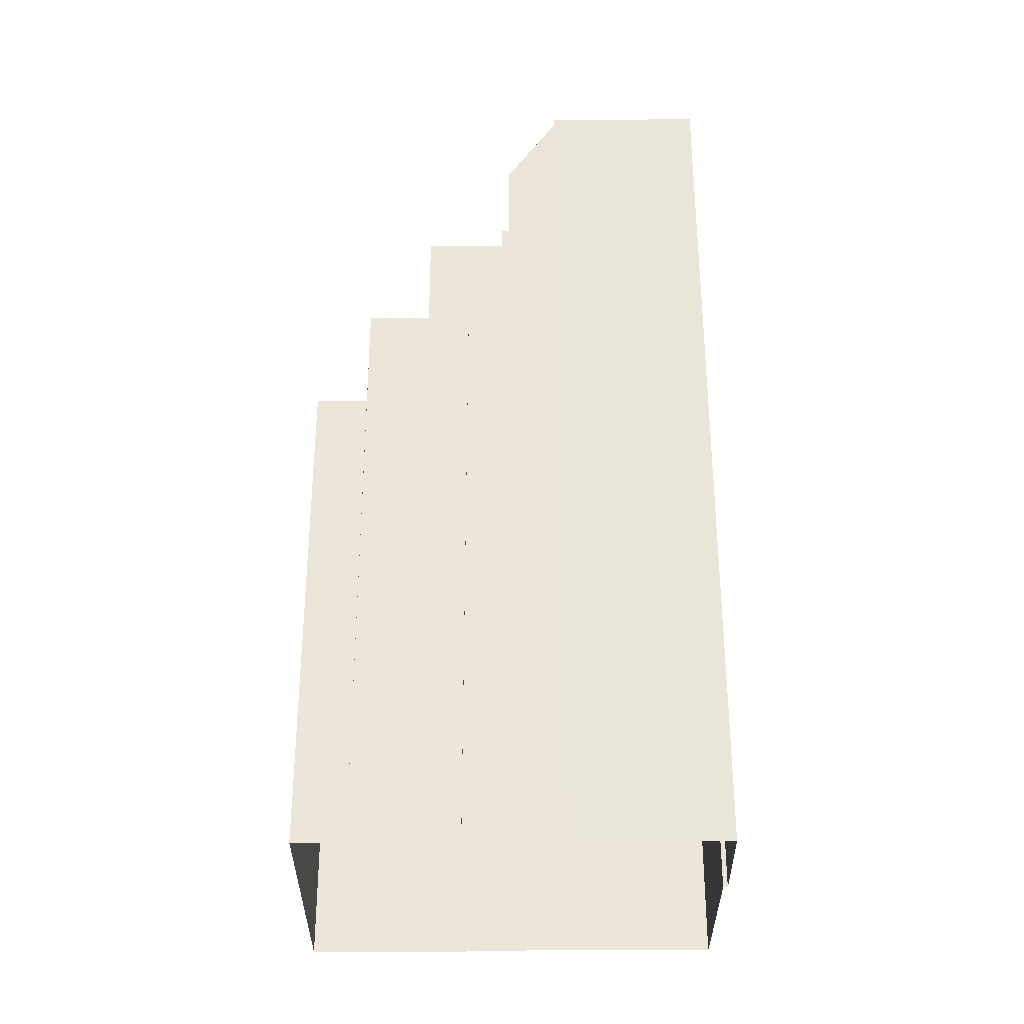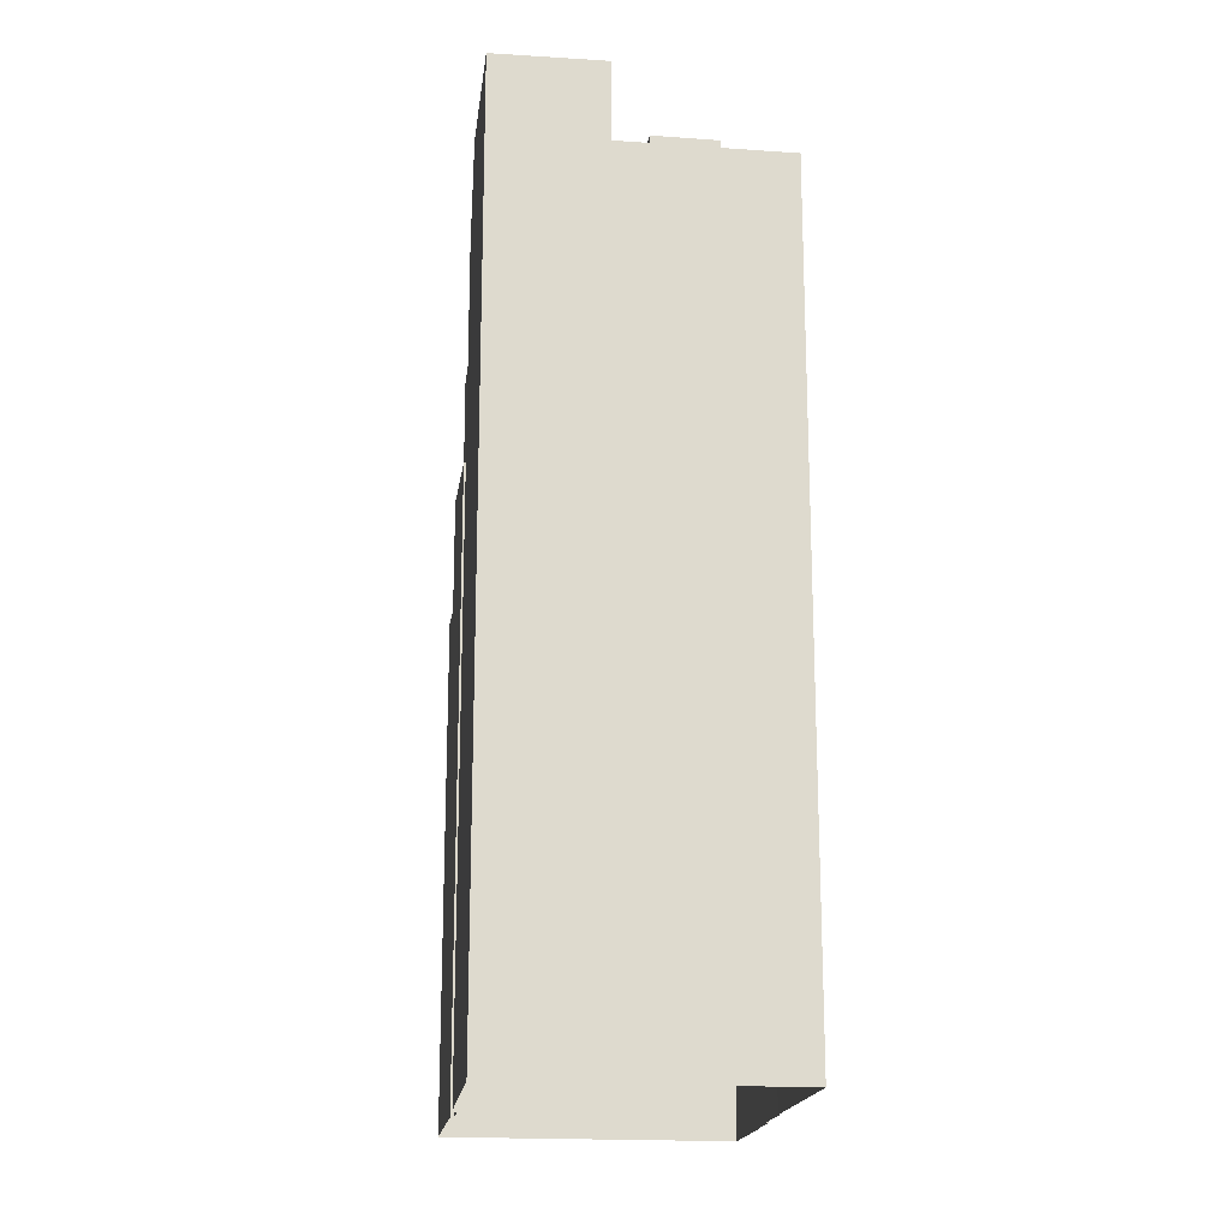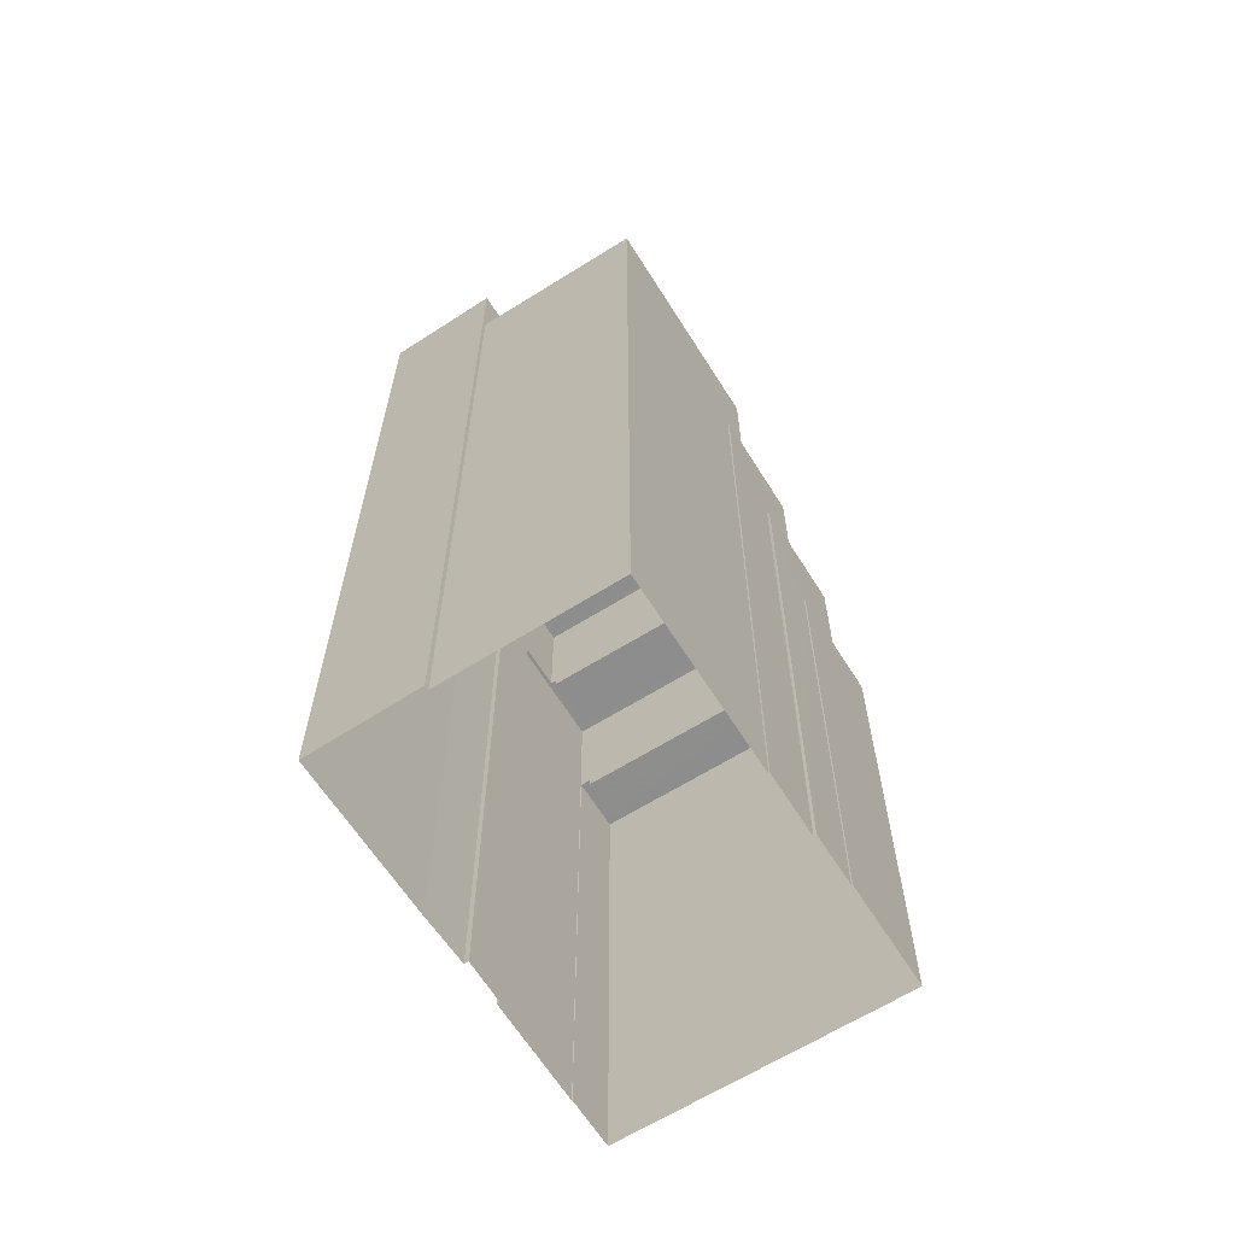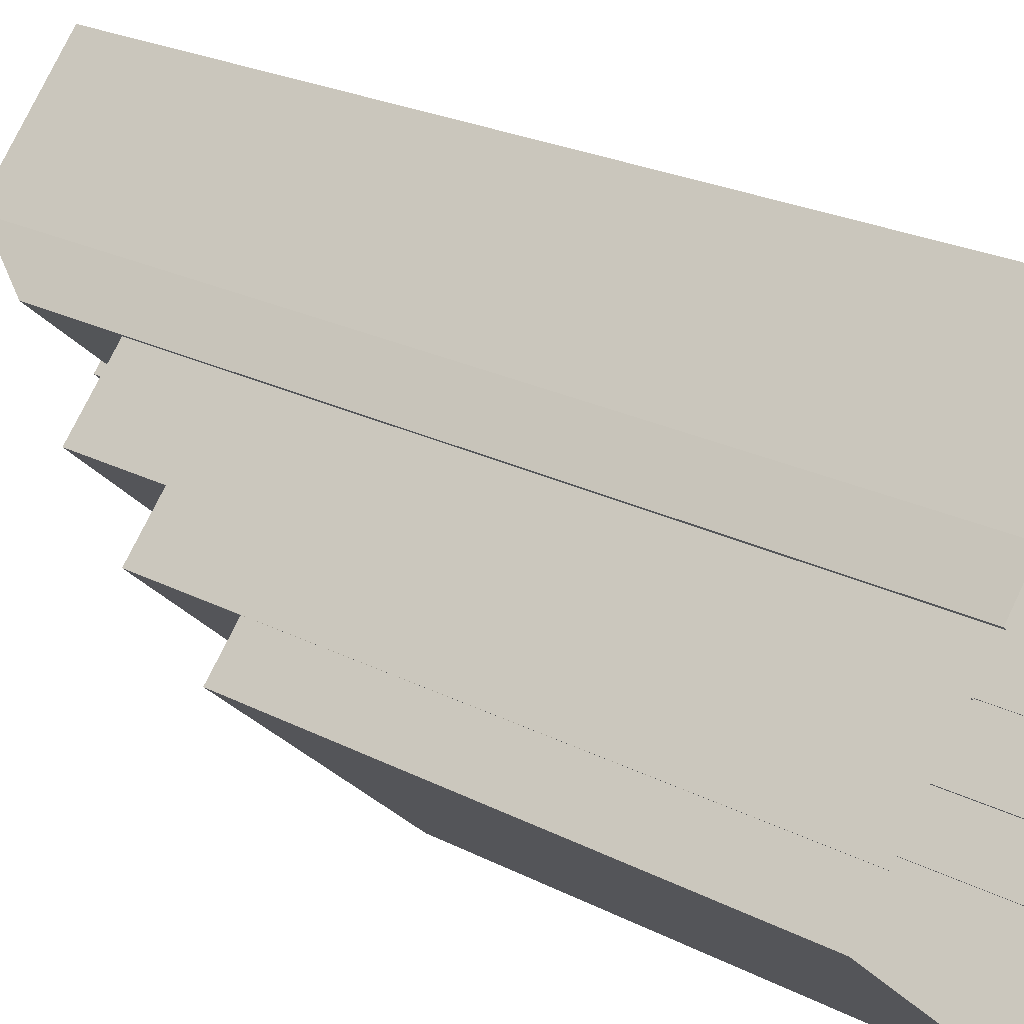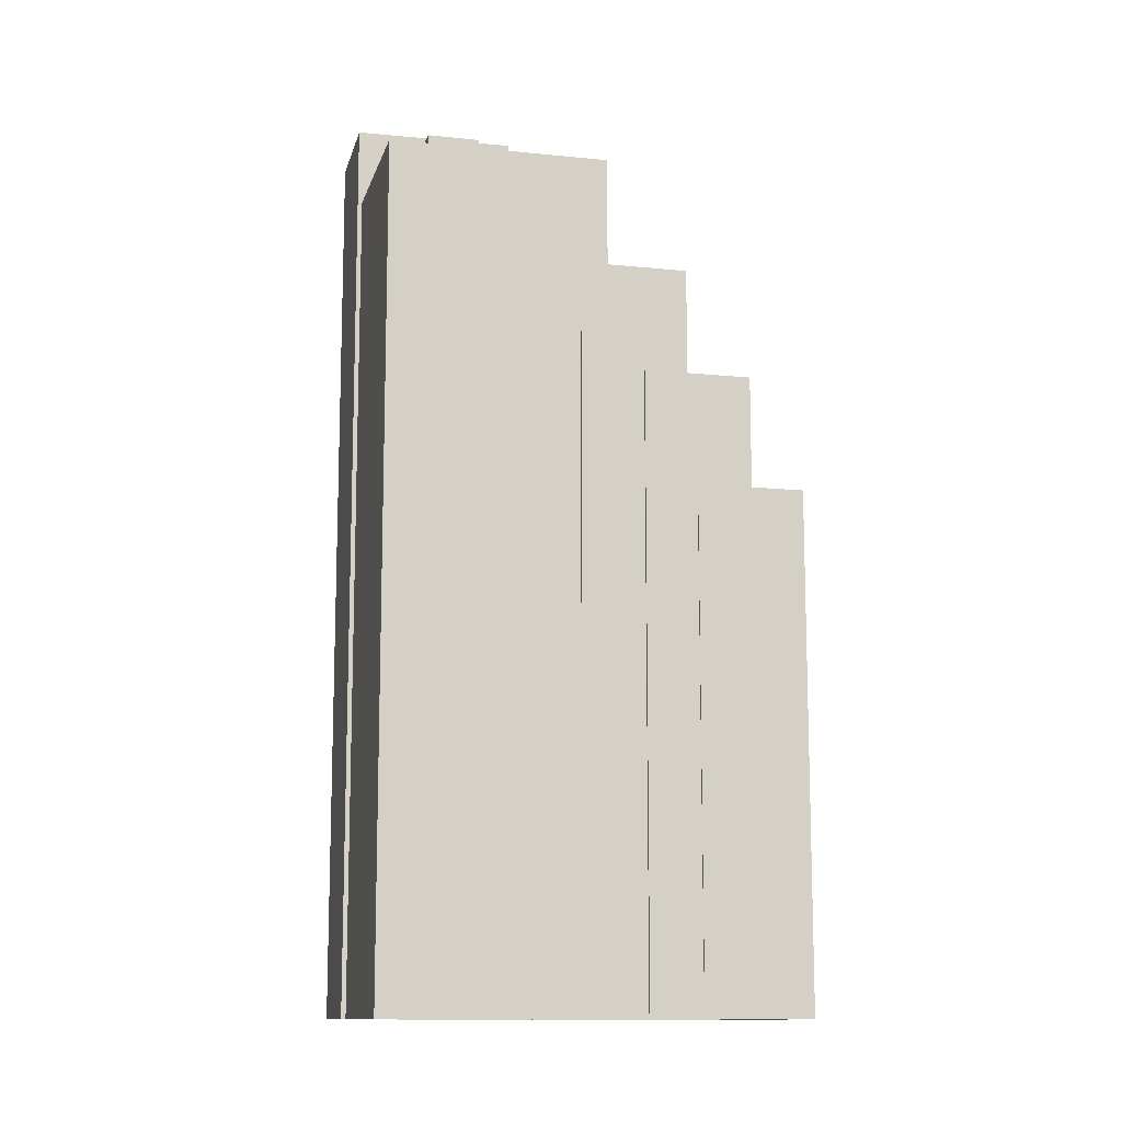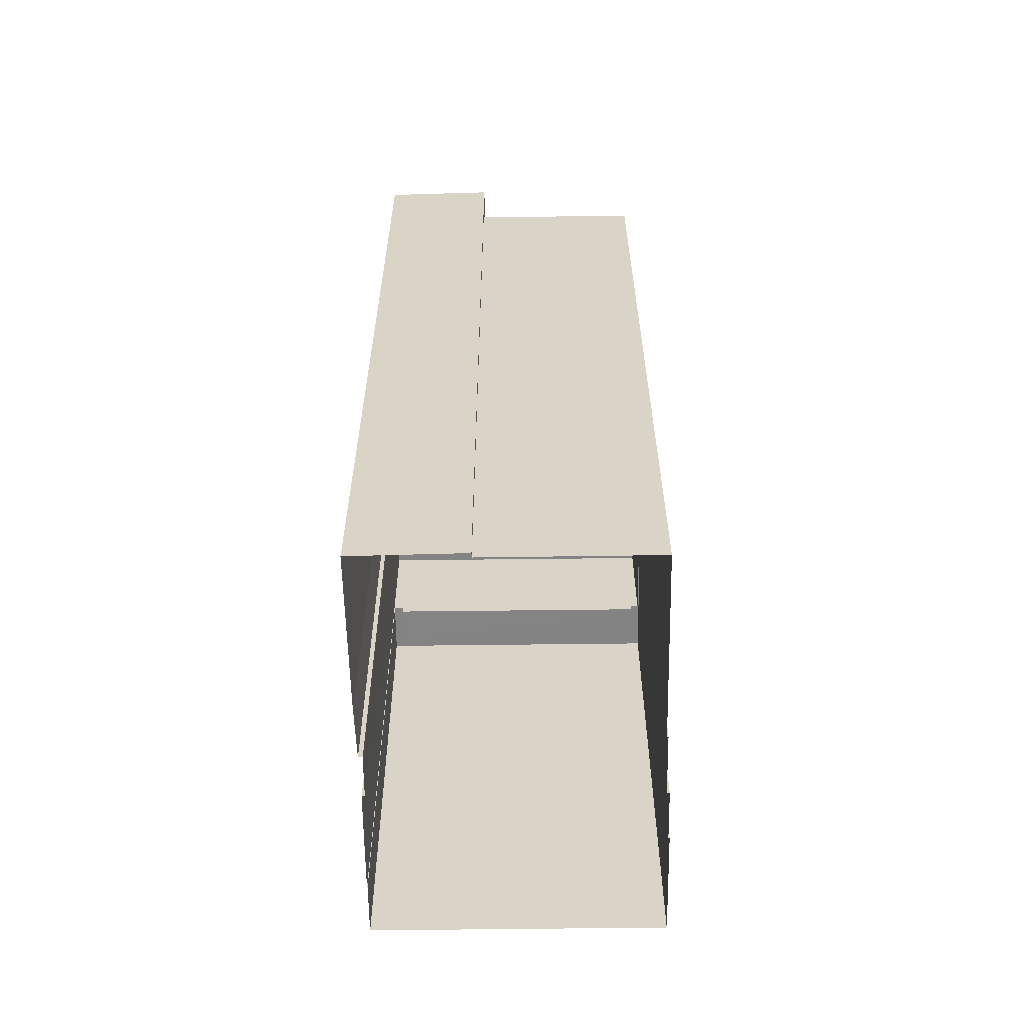
<metadata>
{"format":"obj","ext":"obj","renderer":"f3d","projection":"perspective","resolution":1024,"background":"white","views":[{"elev":-32.7,"azim":132.7,"up":"+Z"},{"elev":-18.2,"azim":-145.0,"up":"+Z"},{"elev":-64.7,"azim":-105.0,"up":"+Z"},{"elev":23.4,"azim":130.9,"up":"+Y"},{"elev":-11.9,"azim":-61.1,"up":"+Z"},{"elev":-61.2,"azim":-136.4,"up":"+Z"}]}
</metadata>
<code>
v -6263 -3.68e+04 3.12
v -6262 -3.681e+04 3.119
v -6269 -3.681e+04 3.119
v -6267 -3.68e+04 3.122
v -6273 -3.68e+04 3.123
v -6271 -3.68e+04 3.123
v -6274 -3.68e+04 3.123
v -6271 -3.681e+04 3.12
v -6271 -3.681e+04 3.12
v -6265 -3.68e+04 3.121
v -6263 -3.68e+04 3.12
v -6266 -3.68e+04 3.121
v -6266 -3.68e+04 3.121
v -6273 -3.681e+04 3.121
v -6277 -3.68e+04 3.123
v -6272 -3.681e+04 3.121
v -6272 -3.681e+04 3.121
v -6273 -3.681e+04 3.121
v -6265 -3.68e+04 3.121
v -6270 -3.681e+04 19.06
v -6269 -3.681e+04 19.06
v -6262 -3.681e+04 19.06
v -6263 -3.68e+04 19.07
v -6269 -3.681e+04 19.31
v -6262 -3.681e+04 19.31
v -6262 -3.681e+04 19.31
v -6263 -3.68e+04 19.32
v -6271 -3.681e+04 19.32
v -6270 -3.681e+04 19.31
v -6271 -3.681e+04 19.32
v -6263 -3.68e+04 19.32
v -6269 -3.681e+04 19.31
v -6270 -3.681e+04 19.31
v -6272 -3.681e+04 22.88
v -6272 -3.681e+04 22.88
v -6271 -3.681e+04 22.88
v -6270 -3.681e+04 22.87
v -6265 -3.68e+04 22.88
v -6265 -3.68e+04 22.88
v -6265 -3.68e+04 22.88
v -6263 -3.68e+04 22.88
v -6270 -3.681e+04 22.88
v -6271 -3.681e+04 22.88
v -6265 -3.68e+04 22.88
v -6264 -3.68e+04 22.88
v -6271 -3.681e+04 22.63
v -6270 -3.681e+04 22.63
v -6264 -3.68e+04 22.63
v -6265 -3.68e+04 22.63
v -6273 -3.681e+04 26.26
v -6273 -3.681e+04 26.26
v -6273 -3.681e+04 26.26
v -6271 -3.681e+04 26.26
v -6267 -3.68e+04 26.26
v -6265 -3.68e+04 26.26
v -6266 -3.68e+04 26.26
v -6265 -3.68e+04 26.26
v -6271 -3.681e+04 26.26
v -6273 -3.681e+04 26.26
v -6267 -3.68e+04 26.01
v -6269 -3.68e+04 26.01
v -6265 -3.68e+04 26.01
v -6271 -3.681e+04 26.01
v -6269 -3.68e+04 26.01
v -6273 -3.681e+04 26.01
v -6269 -3.68e+04 29.74
v -6273 -3.681e+04 29.74
v -6273 -3.681e+04 29.74
v -6269 -3.68e+04 29.74
v -6272 -3.68e+04 29.49
v -6269 -3.68e+04 29.49
v -6271 -3.68e+04 29.49
v -6273 -3.681e+04 29.49
v -6274 -3.68e+04 29.49
v -6275 -3.68e+04 29.49
v -6275 -3.68e+04 29.49
v -6277 -3.68e+04 29.49
v -6273 -3.68e+04 29.49
v -6273 -3.68e+04 29.49
v -6269 -3.68e+04 29.74
v -6277 -3.68e+04 29.74
v -6277 -3.68e+04 29.74
v -6273 -3.68e+04 29.74
v -6270 -3.68e+04 29.74
v -6273 -3.68e+04 29.74
v -6269 -3.68e+04 29.74
v -6273 -3.68e+04 30.88
v -6275 -3.68e+04 30.88
v -6274 -3.68e+04 30.88
v -6272 -3.68e+04 30.88
v -6269 -3.68e+04 29.55
v -6266 -3.68e+04 29.55
v -6267 -3.68e+04 31.98
v -6270 -3.68e+04 31.98
v -6273 -3.68e+04 32.23
v -6274 -3.68e+04 32.23
v -6270 -3.68e+04 32.23
v -6270 -3.68e+04 32.23
v -6271 -3.68e+04 31.98
v -6273 -3.68e+04 31.98
v -6270 -3.68e+04 31.98
v -6268 -3.68e+04 31.98
v -6267 -3.68e+04 32.23
v -6268 -3.68e+04 32.23
v -6271 -3.68e+04 32.23
v -6271 -3.68e+04 32.23
f 1 2 3
f 4 5 6
f 5 7 6
f 8 3 9
f 10 11 1
f 12 13 4
f 5 14 15
f 16 8 17
f 16 18 14
f 10 1 19
f 19 16 13
f 1 3 8
f 4 14 5
f 13 14 4
f 19 8 16
f 14 13 16
f 1 8 19
f 20 21 22
f 23 20 22
f 24 25 26
f 26 25 27
f 28 24 29
f 30 28 29
f 26 27 31
f 29 32 33
f 32 24 26
f 29 24 32
f 34 35 36
f 35 37 36
f 38 39 40
f 40 39 41
f 42 37 41
f 43 36 42
f 39 44 45
f 45 42 41
f 36 37 42
f 39 45 41
f 46 47 48
f 49 46 48
f 50 51 52
f 51 53 52
f 54 55 56
f 56 55 57
f 58 53 57
f 59 52 58
f 55 58 57
f 52 53 58
f 60 61 62
f 62 61 63
f 60 64 61
f 63 61 65
f 66 67 68
f 69 66 68
f 70 71 72
f 73 71 74
f 75 73 74
f 74 71 70
f 75 74 76
f 76 77 75
f 77 76 78
f 72 79 70
f 78 79 72
f 76 79 78
f 66 69 80
f 68 81 82
f 81 68 67
f 83 82 81
f 84 83 85
f 66 84 85
f 66 86 84
f 66 80 86
f 83 81 85
f 87 88 89
f 90 87 89
f 91 92 80
f 92 93 80
f 80 94 86
f 80 93 94
f 95 96 97
f 98 95 97
f 99 100 101
f 102 99 101
f 97 103 104
f 105 96 95
f 105 104 103
f 97 104 98
f 106 105 95
f 104 105 106
f 23 22 26
f 31 23 26
f 32 22 21
f 32 26 22
f 20 32 21
f 20 33 32
f 2 24 3
f 2 25 24
f 24 28 9
f 3 24 9
f 8 9 28
f 30 8 28
f 1 25 2
f 1 27 25
f 33 37 29
f 37 31 41
f 41 27 11
f 11 27 1
f 20 23 31
f 33 20 31
f 31 27 41
f 37 33 31
f 29 37 30
f 8 30 17
f 17 30 35
f 30 37 35
f 16 17 35
f 34 16 35
f 10 40 41
f 11 10 41
f 19 40 10
f 19 38 40
f 49 48 45
f 44 49 45
f 42 48 47
f 42 45 48
f 46 42 47
f 46 43 42
f 36 53 34
f 16 34 18
f 18 34 51
f 34 53 51
f 14 18 51
f 50 14 51
f 57 38 56
f 56 38 13
f 57 39 38
f 13 38 19
f 46 49 43
f 36 43 53
f 53 43 57
f 57 44 39
f 43 49 44
f 57 43 44
f 60 55 54
f 60 62 55
f 58 62 63
f 58 55 62
f 65 58 63
f 65 59 58
f 52 68 50
f 14 50 15
f 15 50 82
f 50 68 82
f 5 15 82
f 83 5 82
f 91 61 64
f 80 69 91
f 91 69 61
f 65 61 59
f 52 59 68
f 68 59 69
f 59 61 69
f 85 77 78
f 85 81 77
f 71 66 72
f 72 85 78
f 72 66 85
f 67 71 73
f 67 66 71
f 77 81 75
f 75 67 73
f 75 81 67
f 76 89 88
f 76 74 89
f 79 76 88
f 87 79 88
f 90 79 87
f 90 70 79
f 89 70 90
f 89 74 70
f 4 92 12
f 4 93 92
f 54 91 64
f 91 54 92
f 92 56 12
f 64 60 54
f 12 56 13
f 54 56 92
f 94 84 86
f 7 83 96
f 97 96 94
f 7 5 83
f 94 83 84
f 96 83 94
f 96 105 6
f 7 96 6
f 93 6 105
f 105 103 93
f 4 6 93
f 93 103 97
f 94 93 97
f 98 102 101
f 98 104 102
f 98 101 100
f 95 98 100
f 106 100 99
f 106 95 100
f 104 99 102
f 104 106 99

</code>
